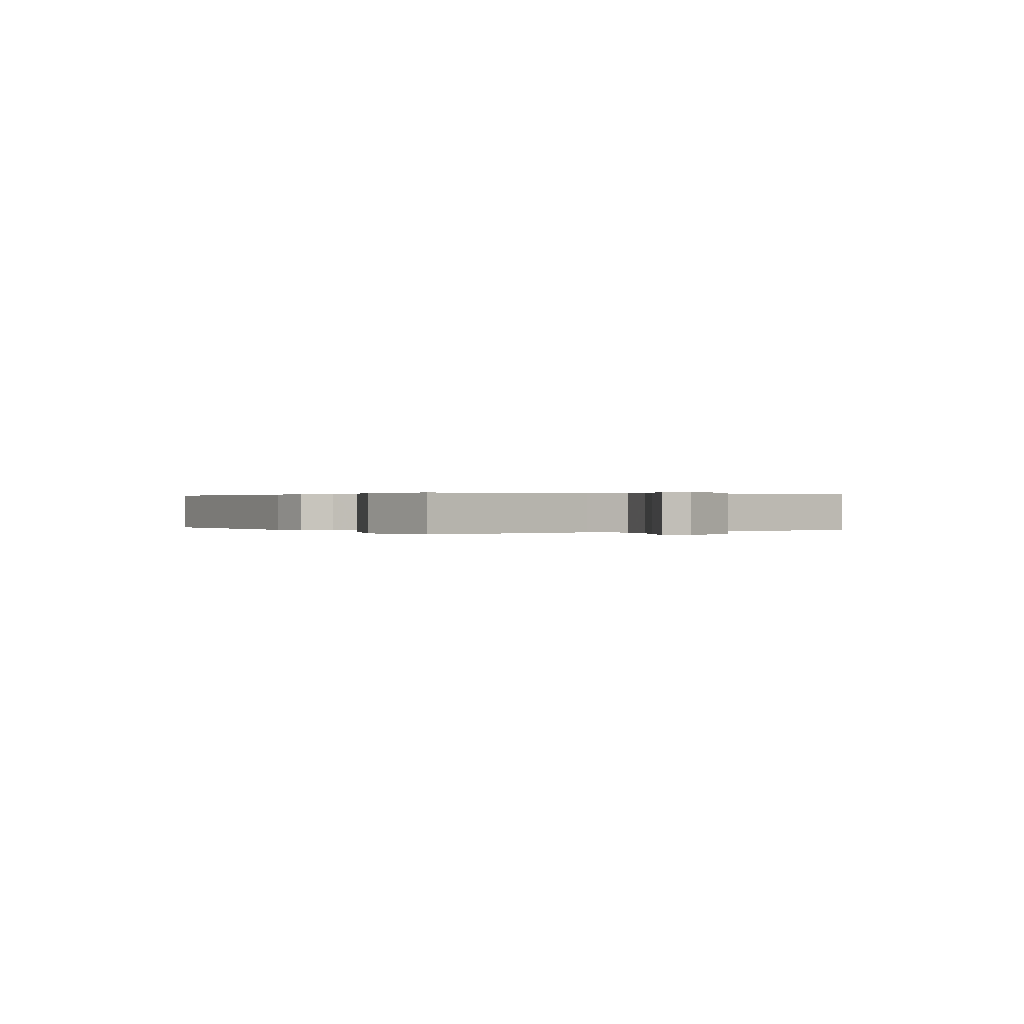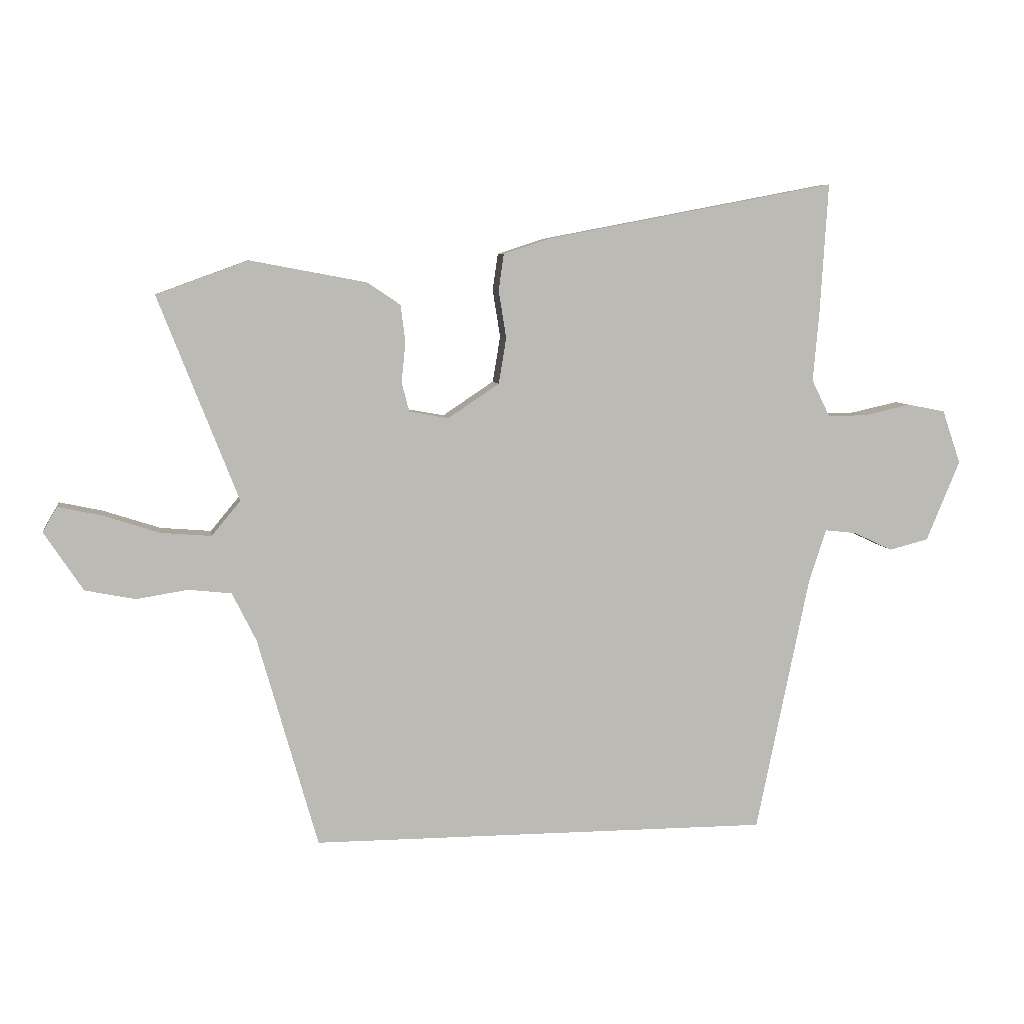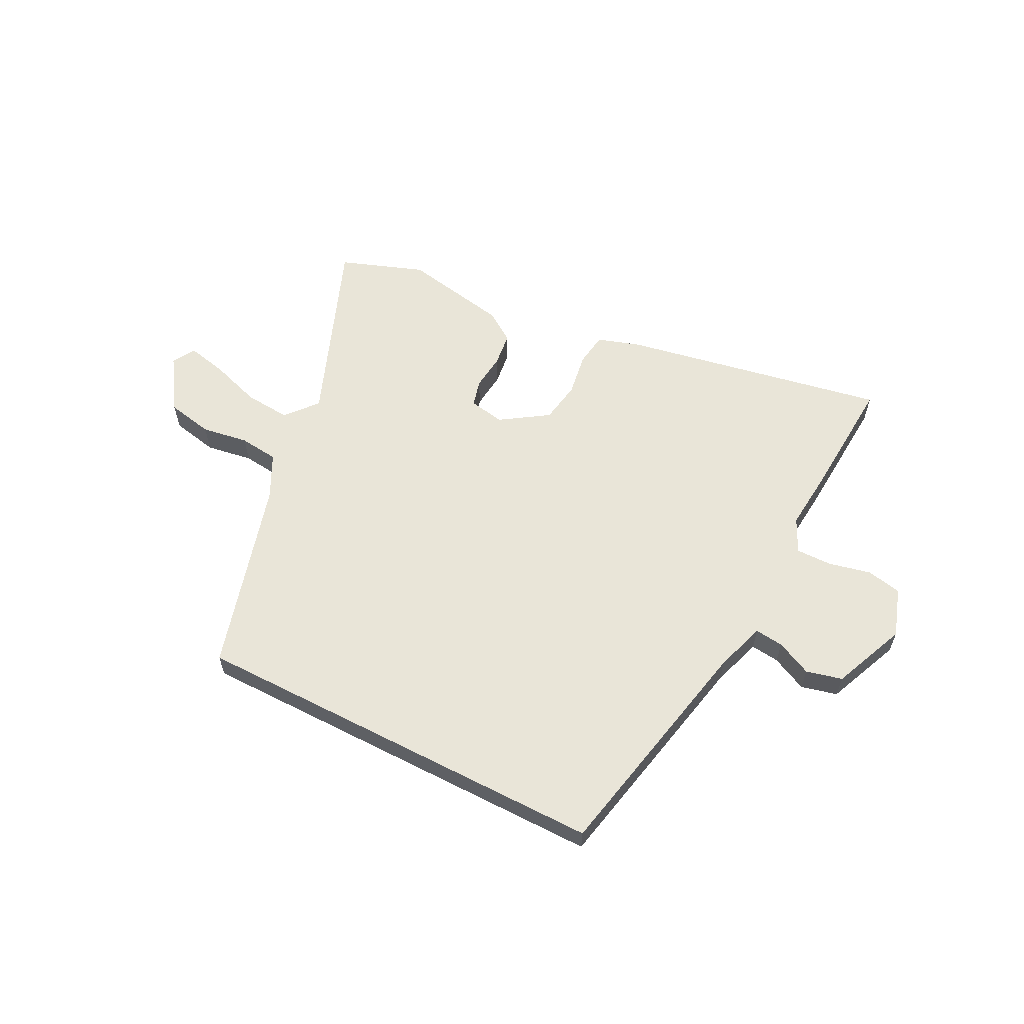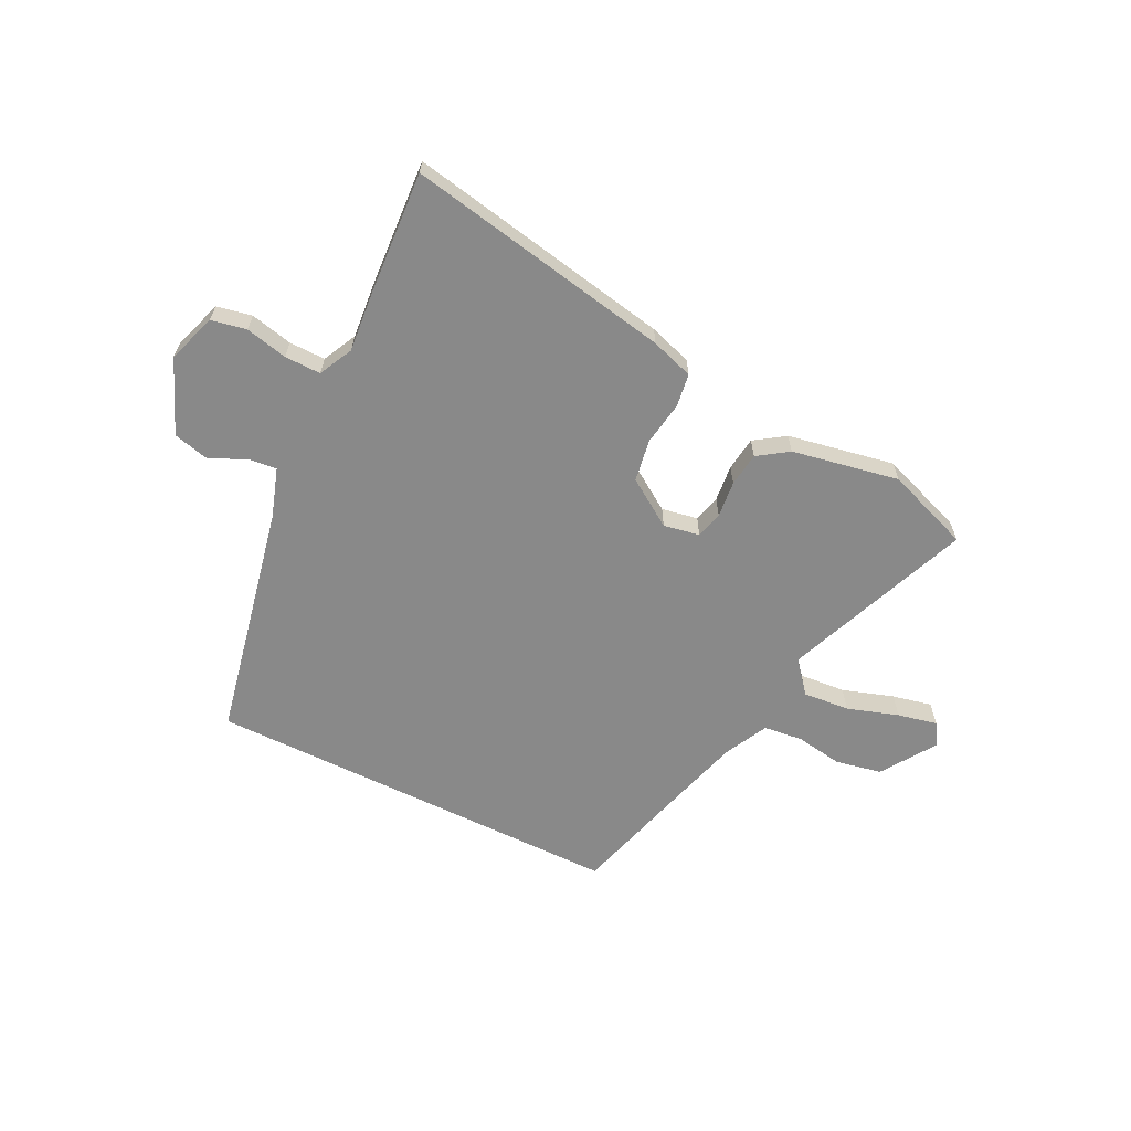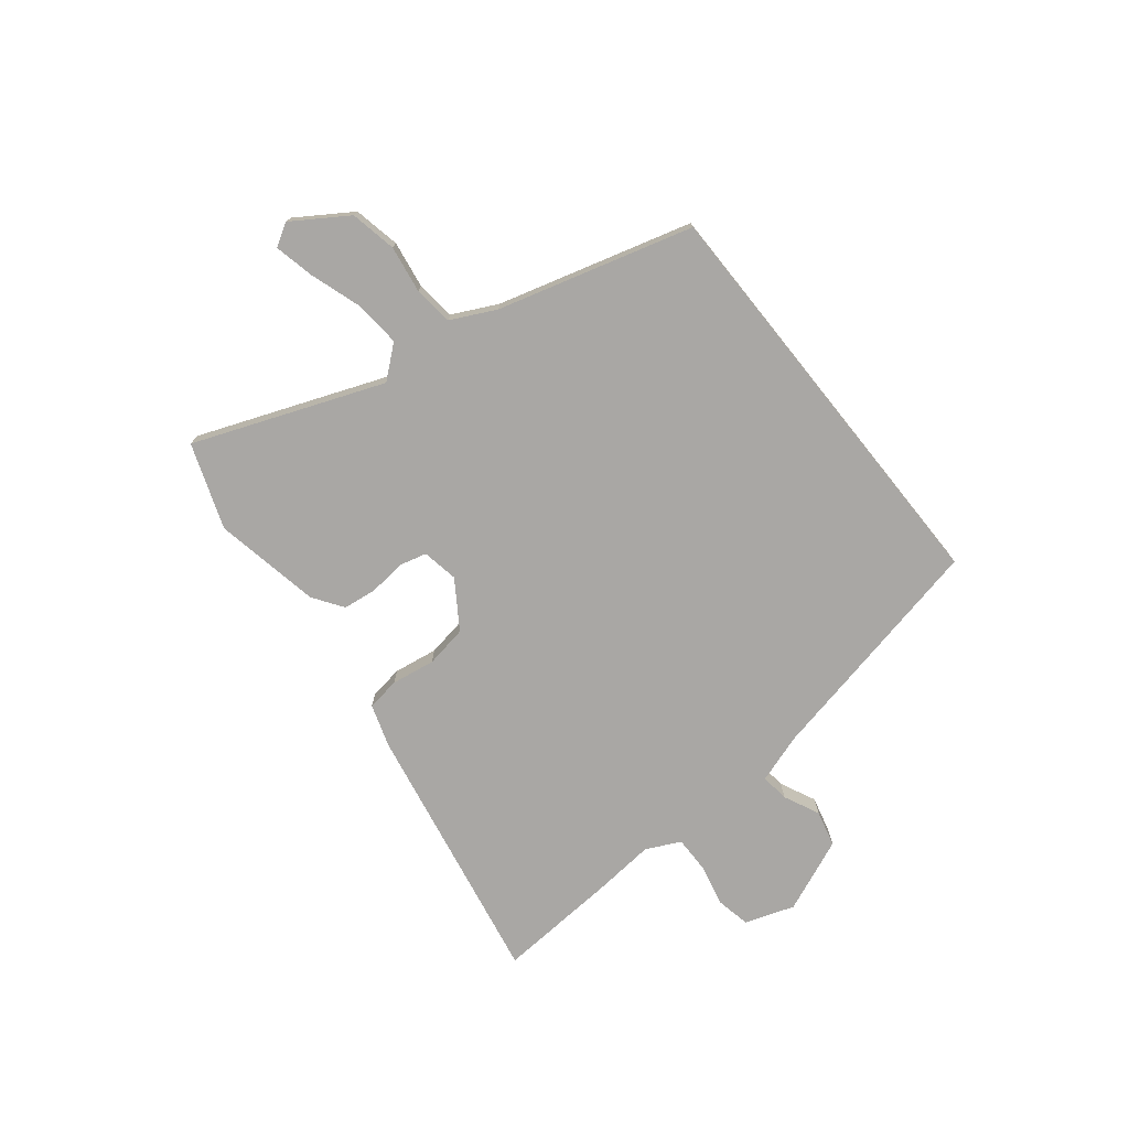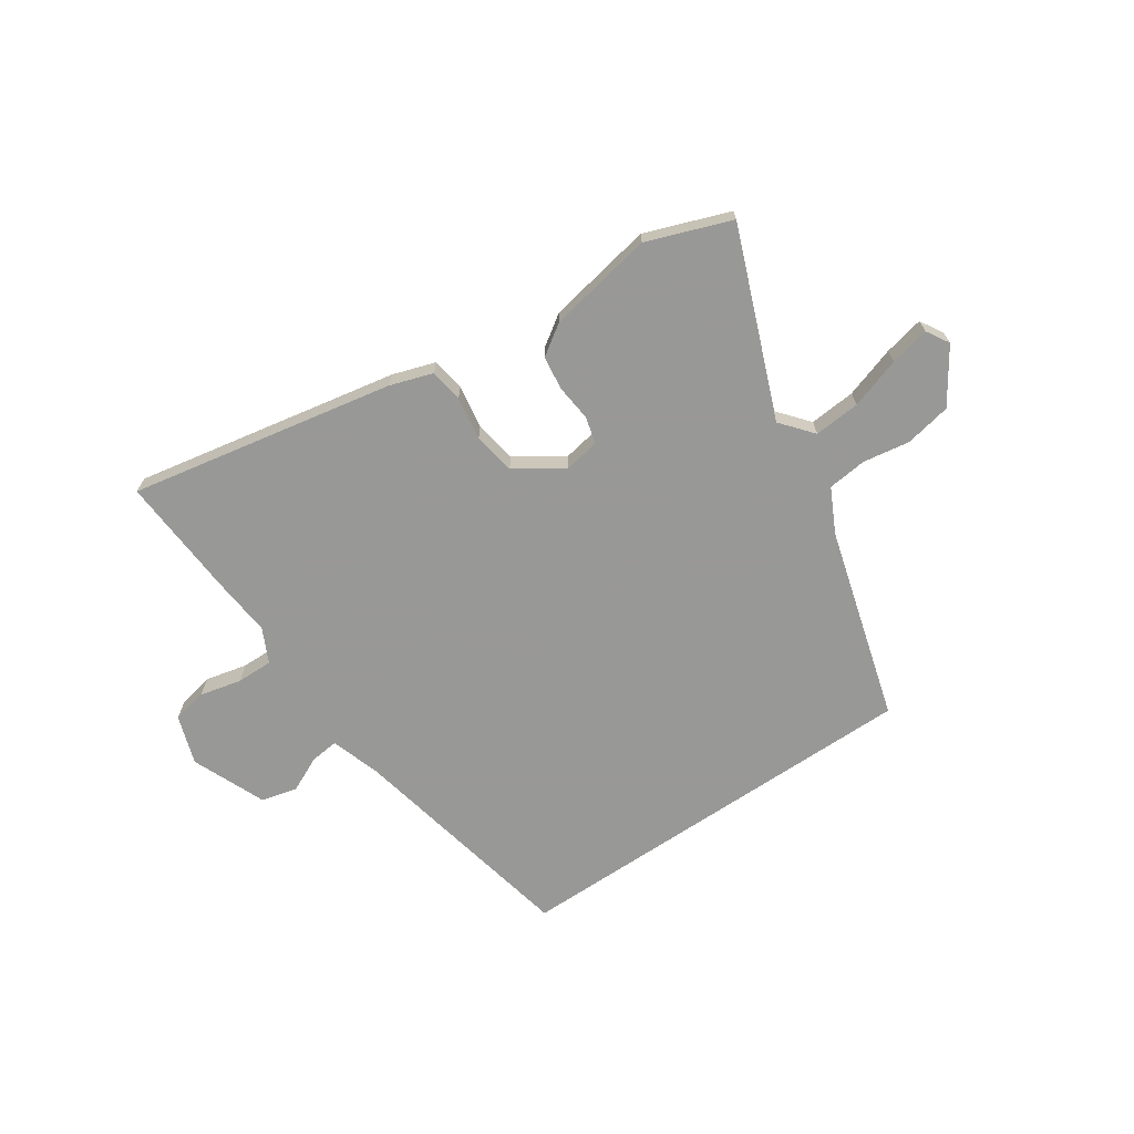
<metadata>
{"format":"obj","ext":"obj","renderer":"f3d","projection":"perspective","resolution":1024,"background":"white","views":[{"elev":0.2,"azim":69.5,"up":"+Y"},{"elev":6.6,"azim":171.1,"up":"+Z"},{"elev":59.7,"azim":-152.8,"up":"+Y"},{"elev":-63.1,"azim":-26.3,"up":"+Y"},{"elev":-74.8,"azim":128.8,"up":"+Y"},{"elev":-68.5,"azim":34.1,"up":"+Y"}]}
</metadata>
<code>
v -0.393 0.07 -0.5
v -0.483 0.07 -0.064
v -0.513 0.07 0.028
v -0.566 0.07 0.022
v -0.632 0.07 -0.009
v -0.699 0.07 0.008
v -0.756 0.07 0.145
v -0.725 0.07 0.236
v -0.66 0.07 0.249
v -0.582 0.07 0.231
v -0.515 0.07 0.23
v -0.484 0.07 0.293
v -0.494 0.07 0.406
v -0.508 0.07 0.633
v -0.016 0.07 0.539
v 0.063 0.07 0.513
v 0.072 0.07 0.451
v 0.059 0.07 0.37
v 0.072 0.07 0.292
v 0.159 0.07 0.234
v 0.226 0.07 0.246
v 0.239 0.07 0.296
v 0.232 0.07 0.364
v 0.24 0.07 0.427
v 0.296 0.07 0.465
v 0.494 0.07 0.502
v 0.65 0.07 0.445
v 0.514 0.07 0.098
v 0.563 0.07 0.039
v 0.649 0.07 0.046
v 0.744 0.07 0.077
v 0.818 0.07 0.093
v 0.843 0.07 0.051
v 0.777 0.07 -0.049
v 0.691 0.07 -0.066
v 0.604 0.07 -0.052
v 0.531 0.07 -0.06
v 0.49 0.07 -0.142
v 0.388 0.07 -0.5
v -0.393 0 -0.5
v -0.483 0 -0.064
v -0.513 0 0.028
v -0.566 0 0.022
v -0.632 0 -0.009
v -0.699 0 0.008
v -0.756 0 0.145
v -0.725 0 0.236
v -0.66 0 0.249
v -0.582 0 0.231
v -0.515 0 0.23
v -0.484 0 0.293
v -0.494 0 0.406
v -0.508 0 0.633
v -0.016 0 0.539
v 0.063 0 0.513
v 0.072 0 0.451
v 0.059 0 0.37
v 0.072 0 0.292
v 0.159 0 0.234
v 0.226 0 0.246
v 0.239 0 0.296
v 0.232 0 0.364
v 0.24 0 0.427
v 0.296 0 0.465
v 0.494 0 0.502
v 0.65 0 0.445
v 0.514 0 0.098
v 0.563 0 0.039
v 0.649 0 0.046
v 0.744 0 0.077
v 0.818 0 0.093
v 0.843 0 0.051
v 0.777 0 -0.049
v 0.691 0 -0.066
v 0.604 0 -0.052
v 0.531 0 -0.06
v 0.49 0 -0.142
v 0.388 0 -0.5
f 38 39 1 2
f 37 38 2 3
f 36 37 3
f 33 34 35 36
f 30 31 32 33
f 29 30 33 36
f 28 29 36 3
f 22 23 24 25
f 21 22 25 26
f 15 16 17 18
f 15 18 19
f 12 13 14 15
f 11 12 15 19
f 7 8 9 10
f 7 10 11
f 4 5 6 7
f 3 4 7 11
f 21 26 27 28
f 20 21 28 3
f 3 11 19 20
f 41 40 78 77
f 42 41 77 76
f 42 76 75
f 75 74 73 72
f 72 71 70 69
f 75 72 69 68
f 42 75 68 67
f 64 63 62 61
f 65 64 61 60
f 57 56 55 54
f 58 57 54
f 54 53 52 51
f 58 54 51 50
f 49 48 47 46
f 50 49 46
f 46 45 44 43
f 50 46 43 42
f 67 66 65 60
f 42 67 60 59
f 59 58 50 42
f 1 40 41 2
f 2 41 42 3
f 3 42 43 4
f 4 43 44 5
f 5 44 45 6
f 6 45 46 7
f 7 46 47 8
f 8 47 48 9
f 9 48 49 10
f 10 49 50 11
f 11 50 51 12
f 12 51 52 13
f 13 52 53 14
f 14 53 54 15
f 15 54 55 16
f 16 55 56 17
f 17 56 57 18
f 18 57 58 19
f 19 58 59 20
f 20 59 60 21
f 21 60 61 22
f 22 61 62 23
f 23 62 63 24
f 24 63 64 25
f 25 64 65 26
f 26 65 66 27
f 27 66 67 28
f 28 67 68 29
f 29 68 69 30
f 30 69 70 31
f 31 70 71 32
f 32 71 72 33
f 33 72 73 34
f 34 73 74 35
f 35 74 75 36
f 36 75 76 37
f 37 76 77 38
f 38 77 78 39
f 39 78 40 1

</code>
